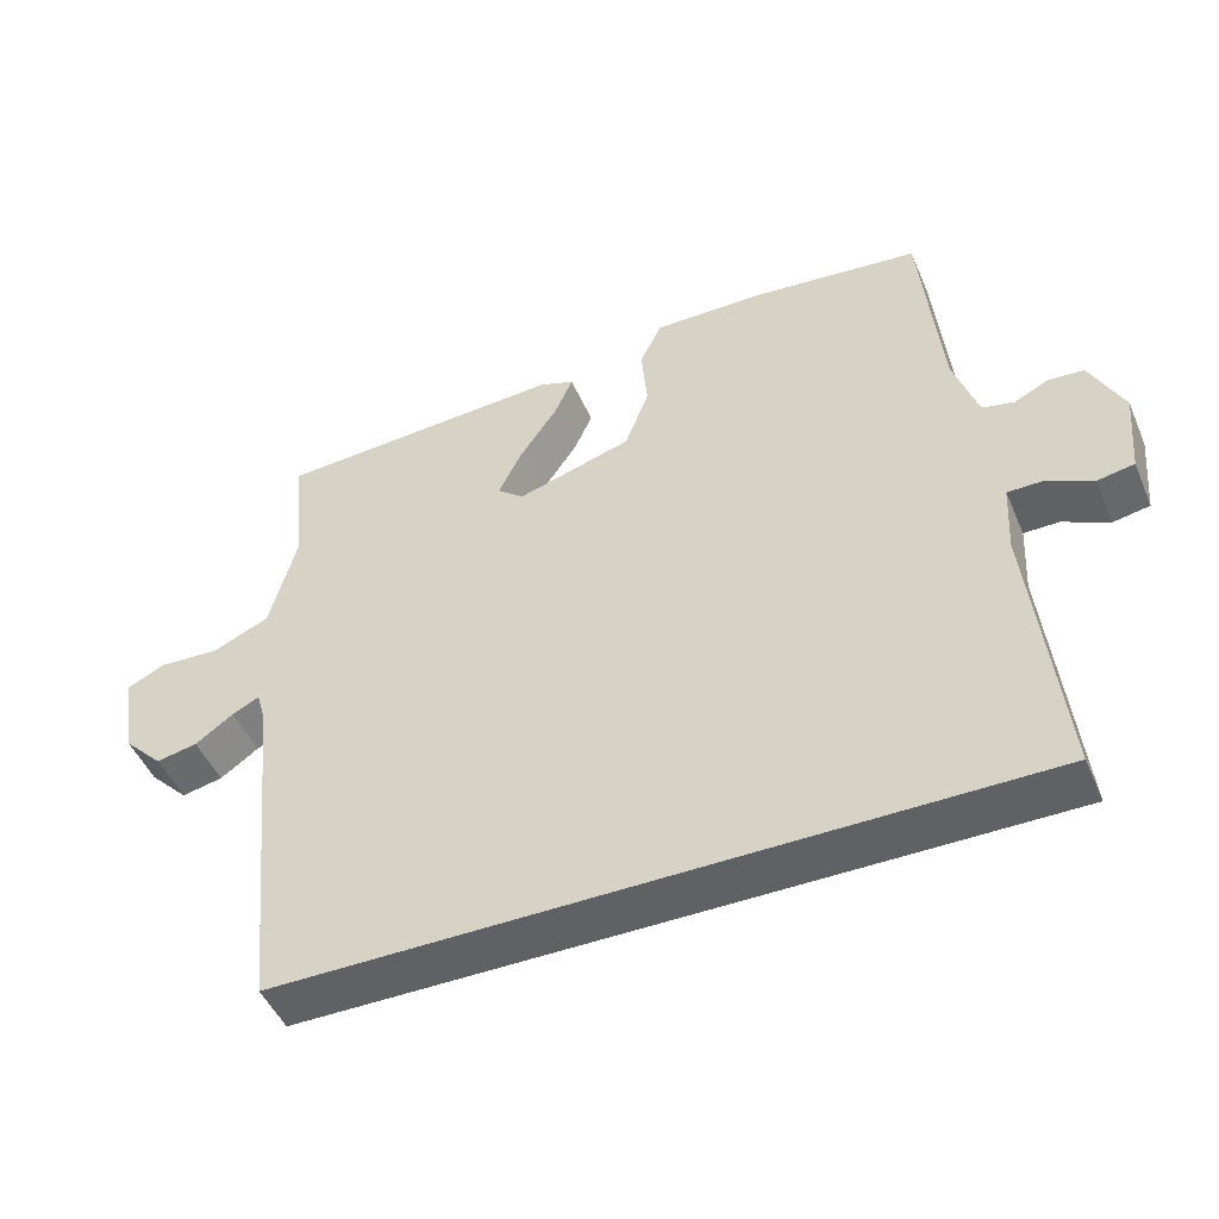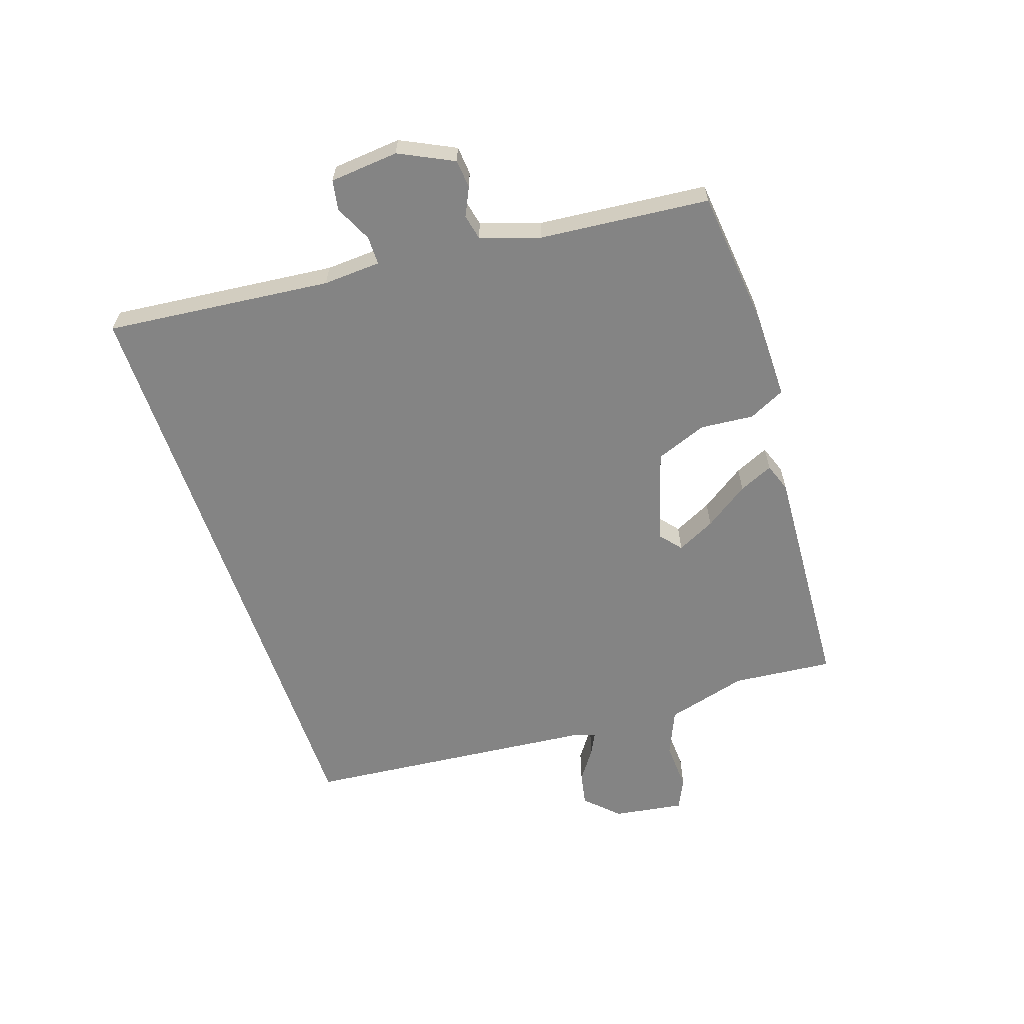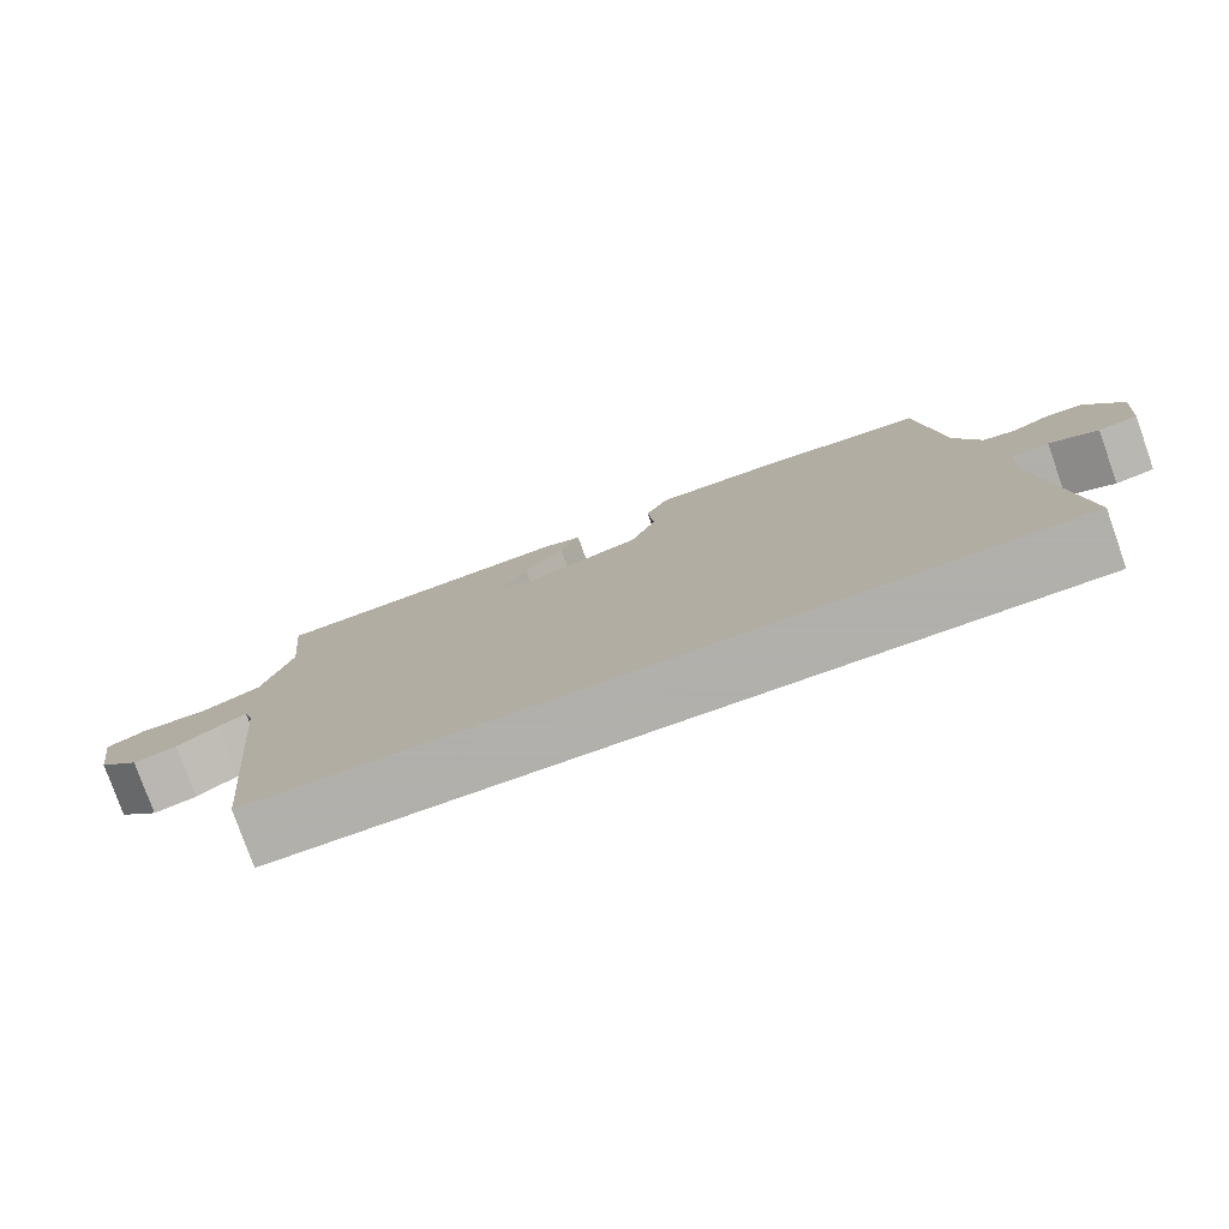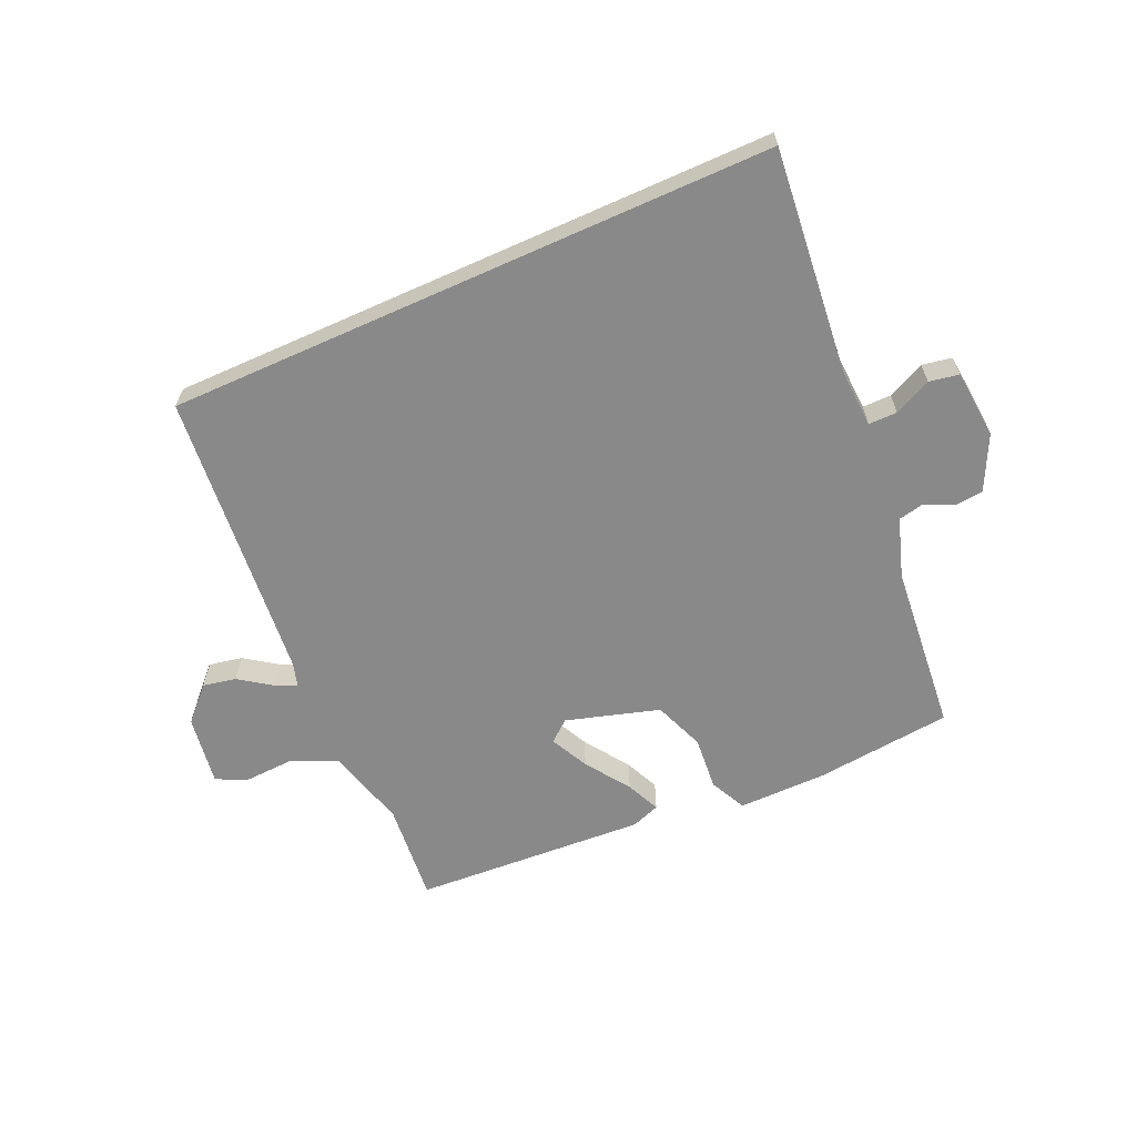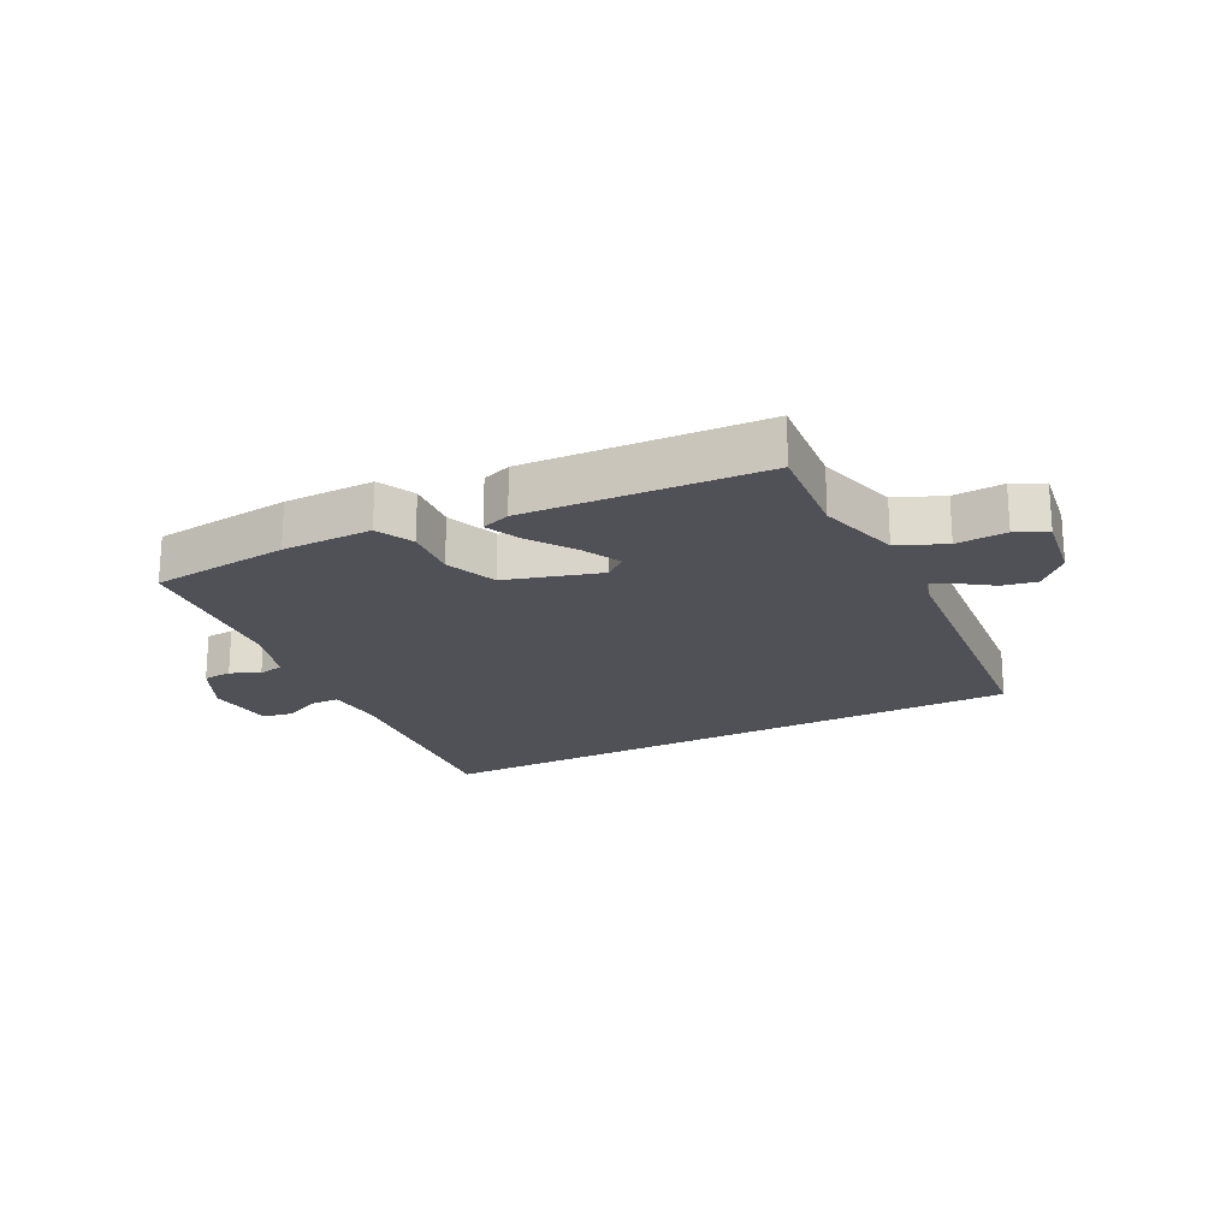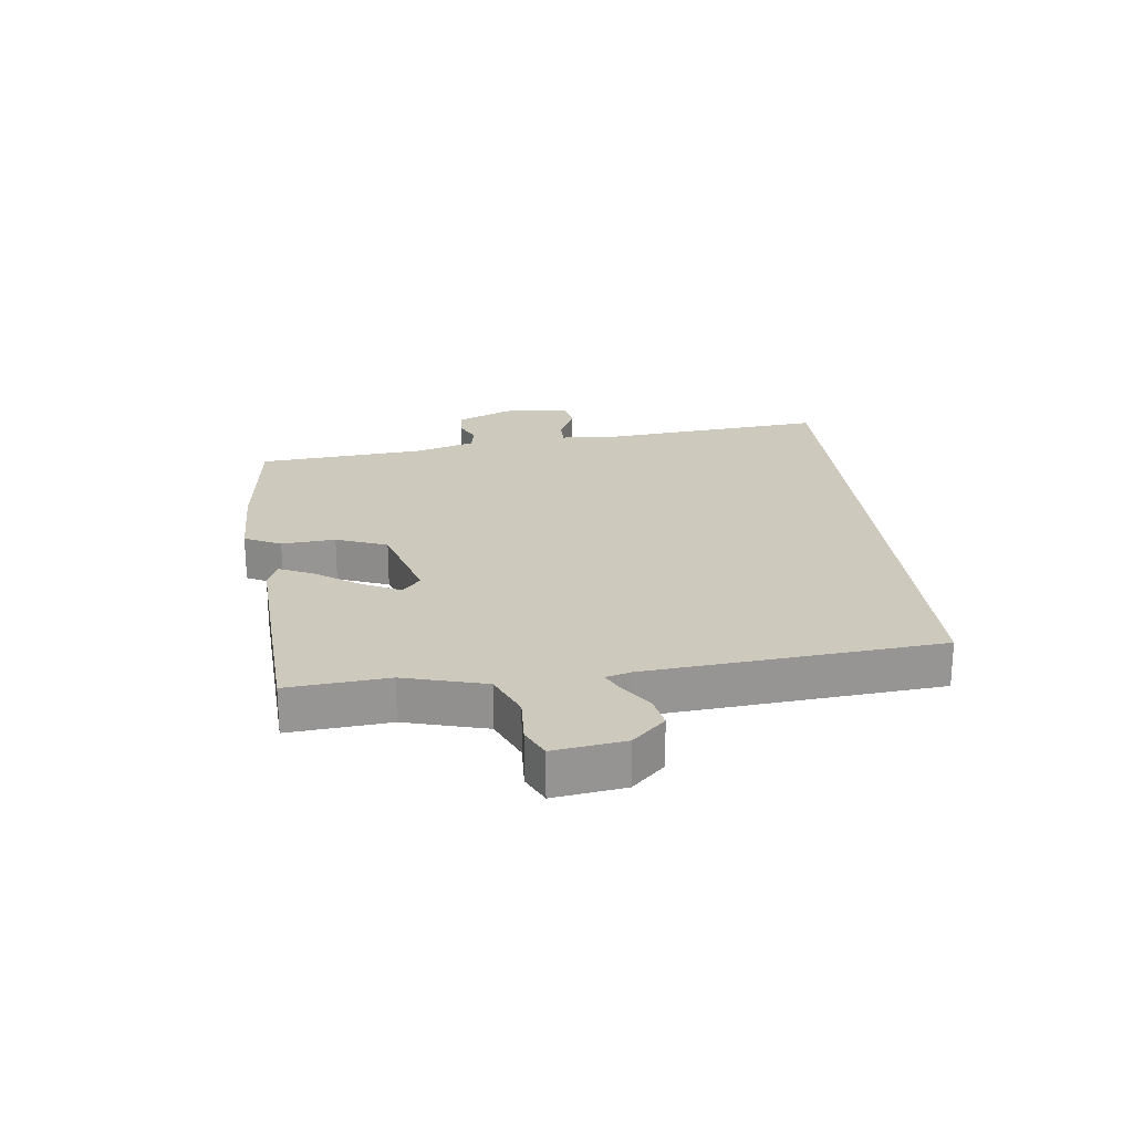
<metadata>
{"format":"obj","ext":"obj","renderer":"f3d","projection":"perspective","resolution":1024,"background":"white","views":[{"elev":-48.0,"azim":-157.3,"up":"+Z"},{"elev":-61.4,"azim":-71.3,"up":"+Y"},{"elev":-78.4,"azim":-160.5,"up":"+Z"},{"elev":-63.0,"azim":-155.8,"up":"+Y"},{"elev":-20.3,"azim":27.3,"up":"+Y"},{"elev":22.7,"azim":83.7,"up":"+Y"}]}
</metadata>
<code>
v 0.428 0.07 -0.5
v -0.57 0.07 -0.5
v -0.531 0.07 -0.129
v -0.536 0.07 -0.034
v -0.583 0.07 -0.034
v -0.644 0.07 -0.063
v -0.693 0.07 -0.054
v -0.703 0.07 0.059
v -0.659 0.07 0.148
v -0.612 0.07 0.152
v -0.566 0.07 0.13
v -0.524 0.07 0.139
v -0.492 0.07 0.236
v -0.465 0.07 0.514
v -0.24 0.07 0.538
v -0.094 0.07 0.539
v -0.065 0.07 0.479
v -0.073 0.07 0.391
v -0.041 0.07 0.307
v 0.112 0.07 0.261
v 0.147 0.07 0.29
v 0.116 0.07 0.353
v 0.066 0.07 0.426
v 0.041 0.07 0.482
v 0.088 0.07 0.499
v 0.472 0.07 0.476
v 0.456 0.07 0.311
v 0.492 0.07 0.177
v 0.568 0.07 0.144
v 0.649 0.07 0.148
v 0.699 0.07 0.124
v 0.681 0.07 0.008
v 0.629 0.07 -0.045
v 0.574 0.07 -0.034
v 0.523 0.07 0.002
v 0.487 0.07 0.02
v 0.475 0.07 -0.021
v 0.428 0 -0.5
v -0.57 0 -0.5
v -0.531 0 -0.129
v -0.536 0 -0.034
v -0.583 0 -0.034
v -0.644 0 -0.063
v -0.693 0 -0.054
v -0.703 0 0.059
v -0.659 0 0.148
v -0.612 0 0.152
v -0.566 0 0.13
v -0.524 0 0.139
v -0.492 0 0.236
v -0.465 0 0.514
v -0.24 0 0.538
v -0.094 0 0.539
v -0.065 0 0.479
v -0.073 0 0.391
v -0.041 0 0.307
v 0.112 0 0.261
v 0.147 0 0.29
v 0.116 0 0.353
v 0.066 0 0.426
v 0.041 0 0.482
v 0.088 0 0.499
v 0.472 0 0.476
v 0.456 0 0.311
v 0.492 0 0.177
v 0.568 0 0.144
v 0.649 0 0.148
v 0.699 0 0.124
v 0.681 0 0.008
v 0.629 0 -0.045
v 0.574 0 -0.034
v 0.523 0 0.002
v 0.487 0 0.02
v 0.475 0 -0.021
f 32 33 34 35
f 32 35 36
f 29 30 31 32
f 28 29 32 36
f 27 28 36 37
f 25 26 27
f 22 23 24 25
f 21 22 25 27
f 20 21 27 37
f 15 16 17 18
f 13 14 15 18
f 12 13 18 19
f 8 9 10 11
f 8 11 12
f 5 6 7 8
f 4 5 8 12
f 3 4 12 19
f 3 19 20 37
f 1 2 3 37
f 72 71 70 69
f 73 72 69
f 69 68 67 66
f 73 69 66 65
f 74 73 65 64
f 64 63 62
f 62 61 60 59
f 64 62 59 58
f 74 64 58 57
f 55 54 53 52
f 55 52 51 50
f 56 55 50 49
f 48 47 46 45
f 49 48 45
f 45 44 43 42
f 49 45 42 41
f 56 49 41 40
f 74 57 56 40
f 74 40 39 38
f 1 38 39 2
f 2 39 40 3
f 3 40 41 4
f 4 41 42 5
f 5 42 43 6
f 6 43 44 7
f 7 44 45 8
f 8 45 46 9
f 9 46 47 10
f 10 47 48 11
f 11 48 49 12
f 12 49 50 13
f 13 50 51 14
f 14 51 52 15
f 15 52 53 16
f 16 53 54 17
f 17 54 55 18
f 18 55 56 19
f 19 56 57 20
f 20 57 58 21
f 21 58 59 22
f 22 59 60 23
f 23 60 61 24
f 24 61 62 25
f 25 62 63 26
f 26 63 64 27
f 27 64 65 28
f 28 65 66 29
f 29 66 67 30
f 30 67 68 31
f 31 68 69 32
f 32 69 70 33
f 33 70 71 34
f 34 71 72 35
f 35 72 73 36
f 36 73 74 37
f 37 74 38 1

</code>
